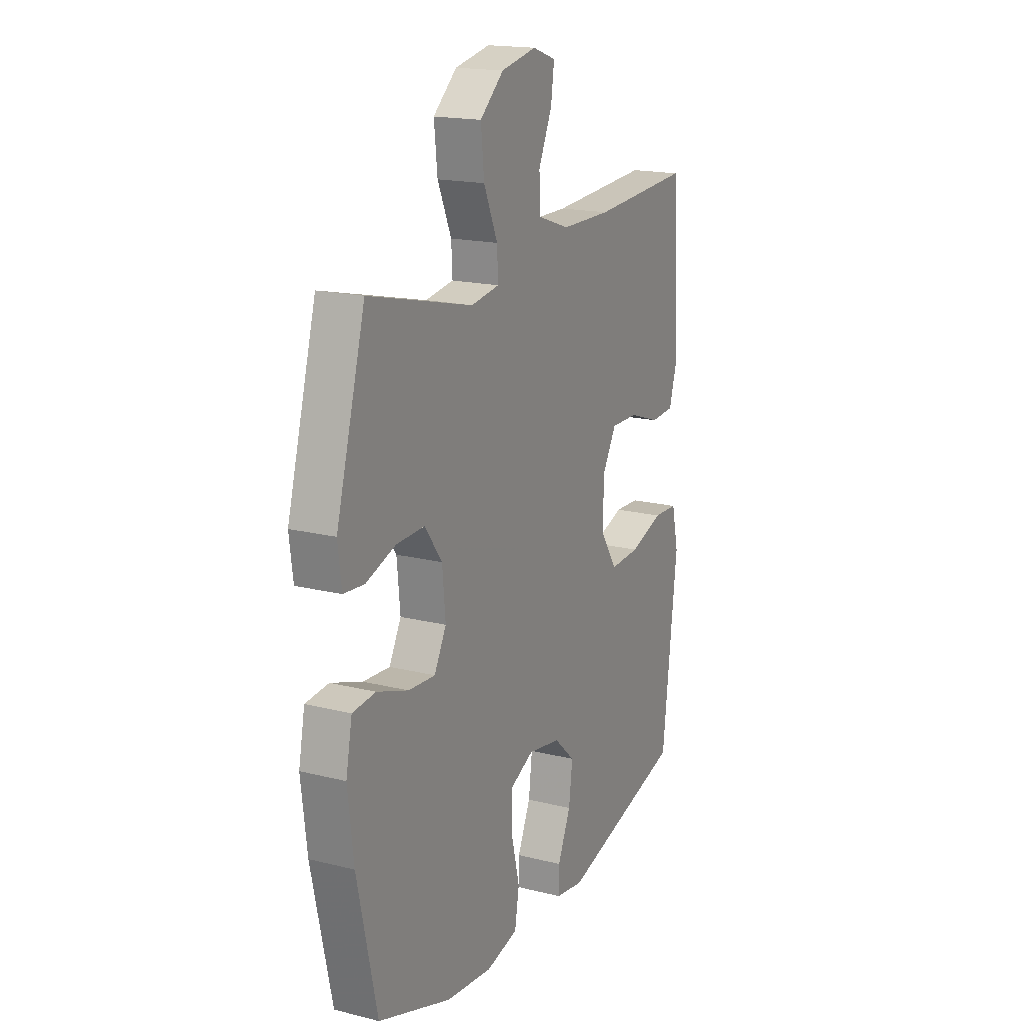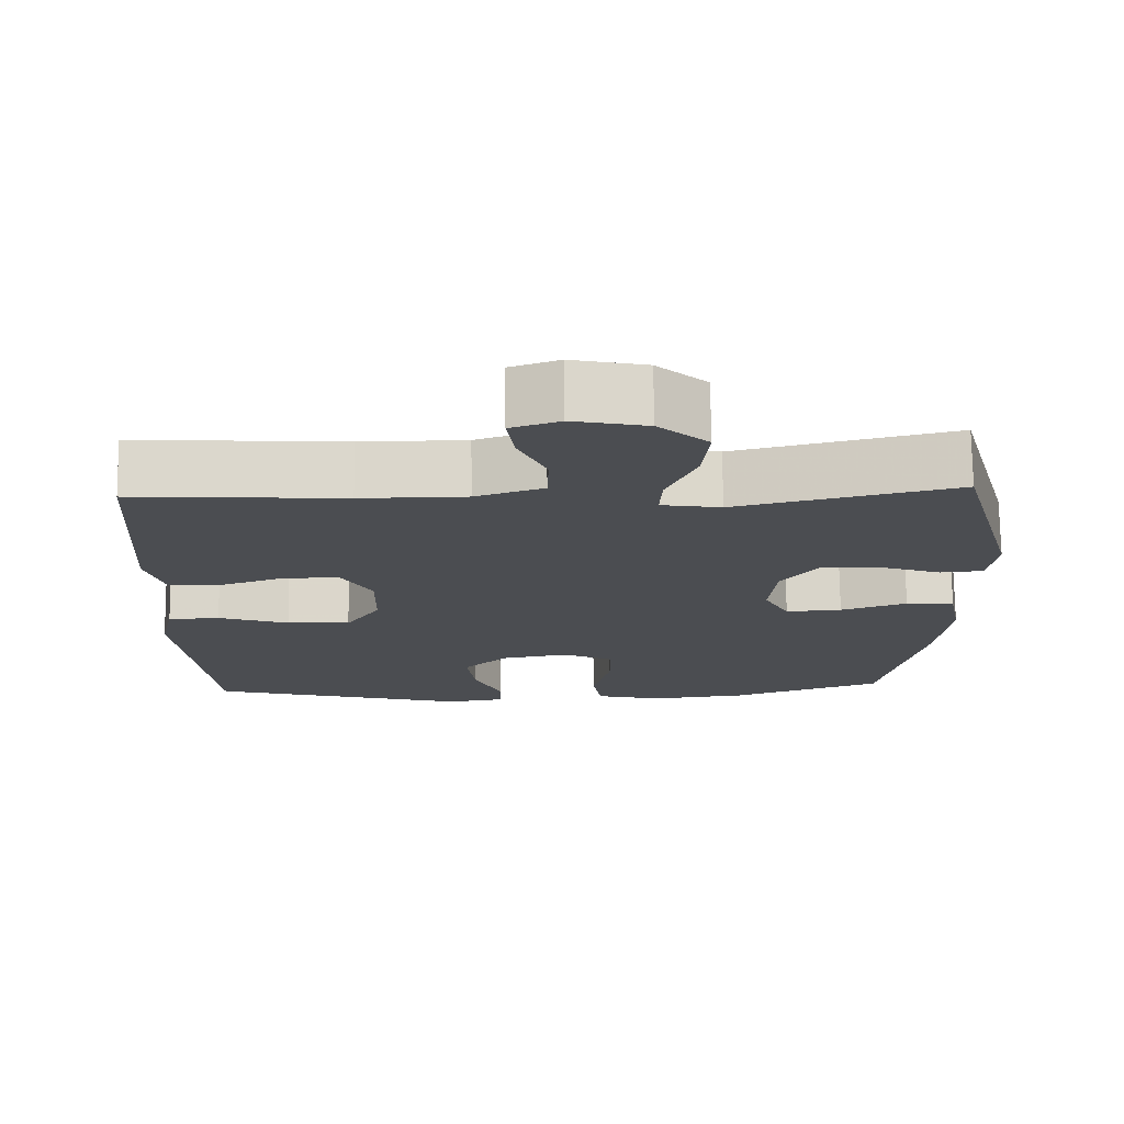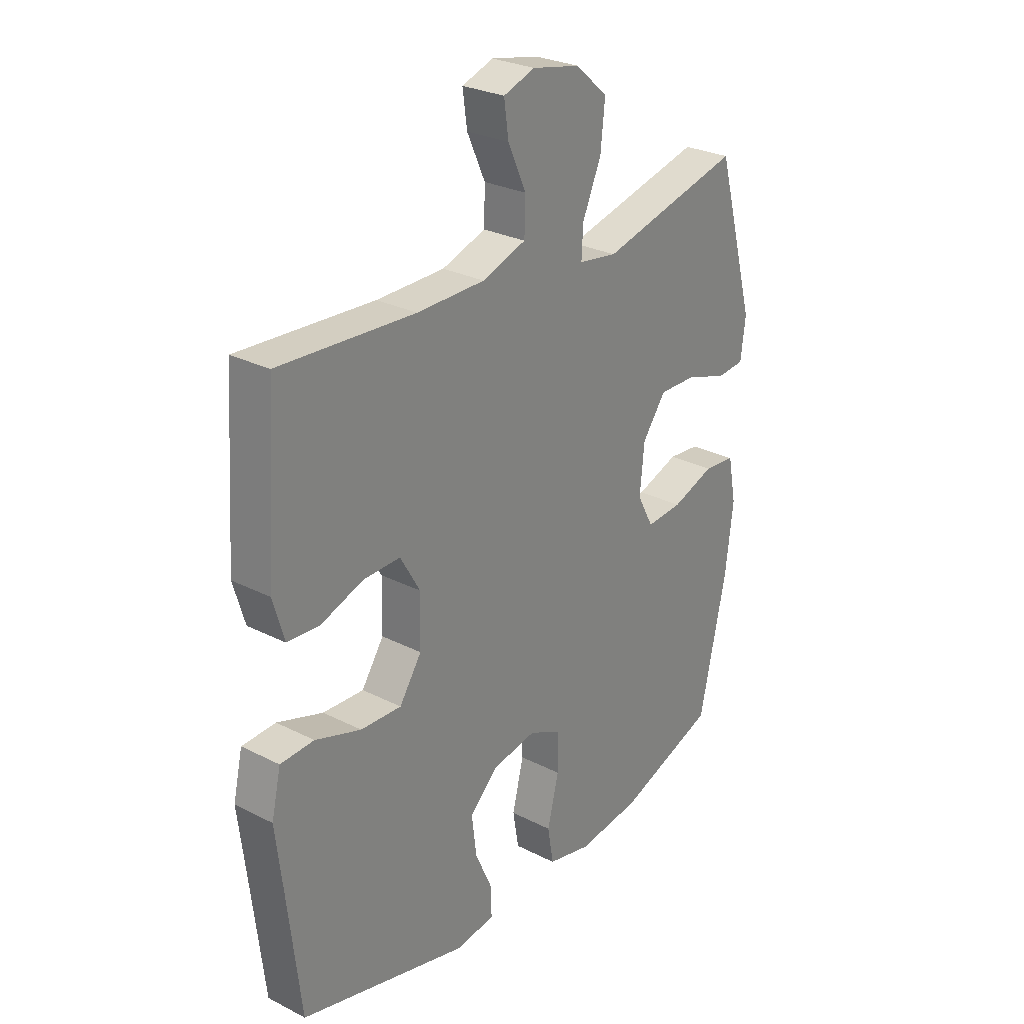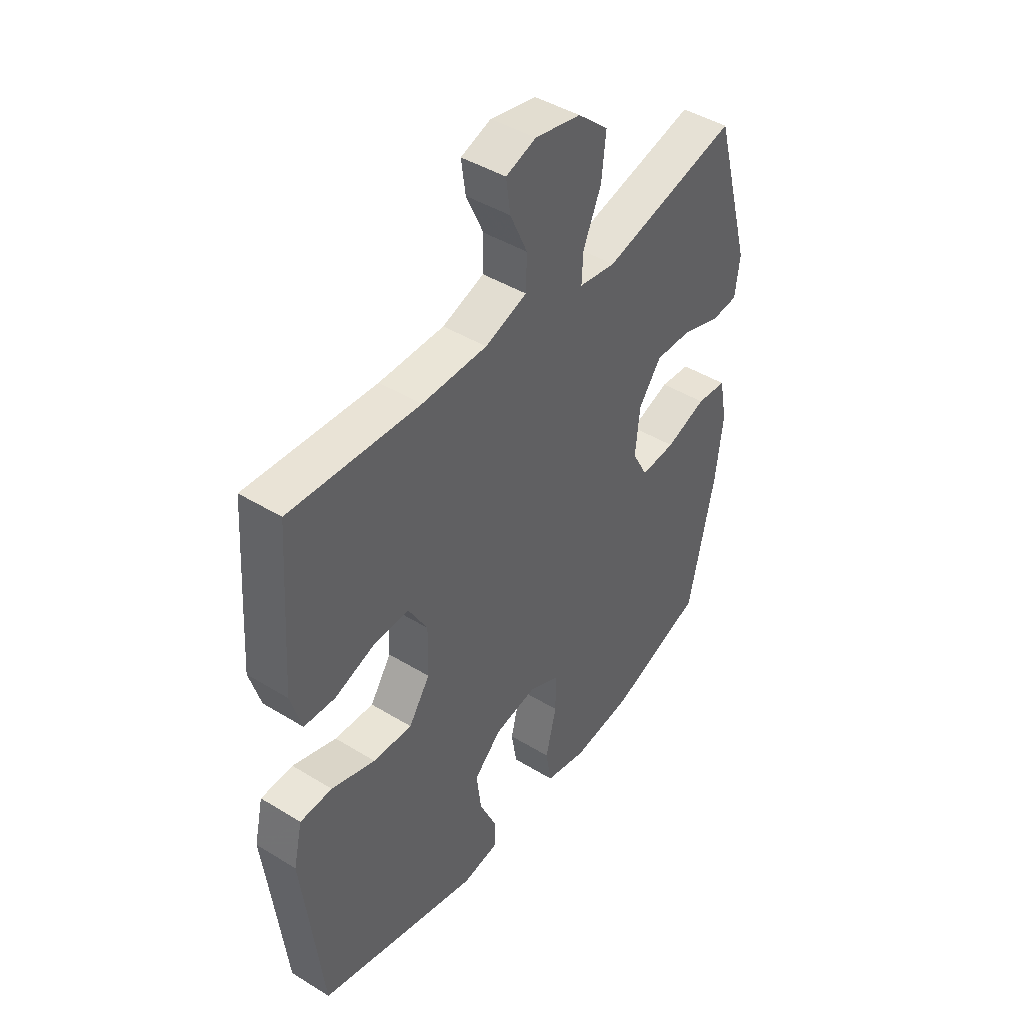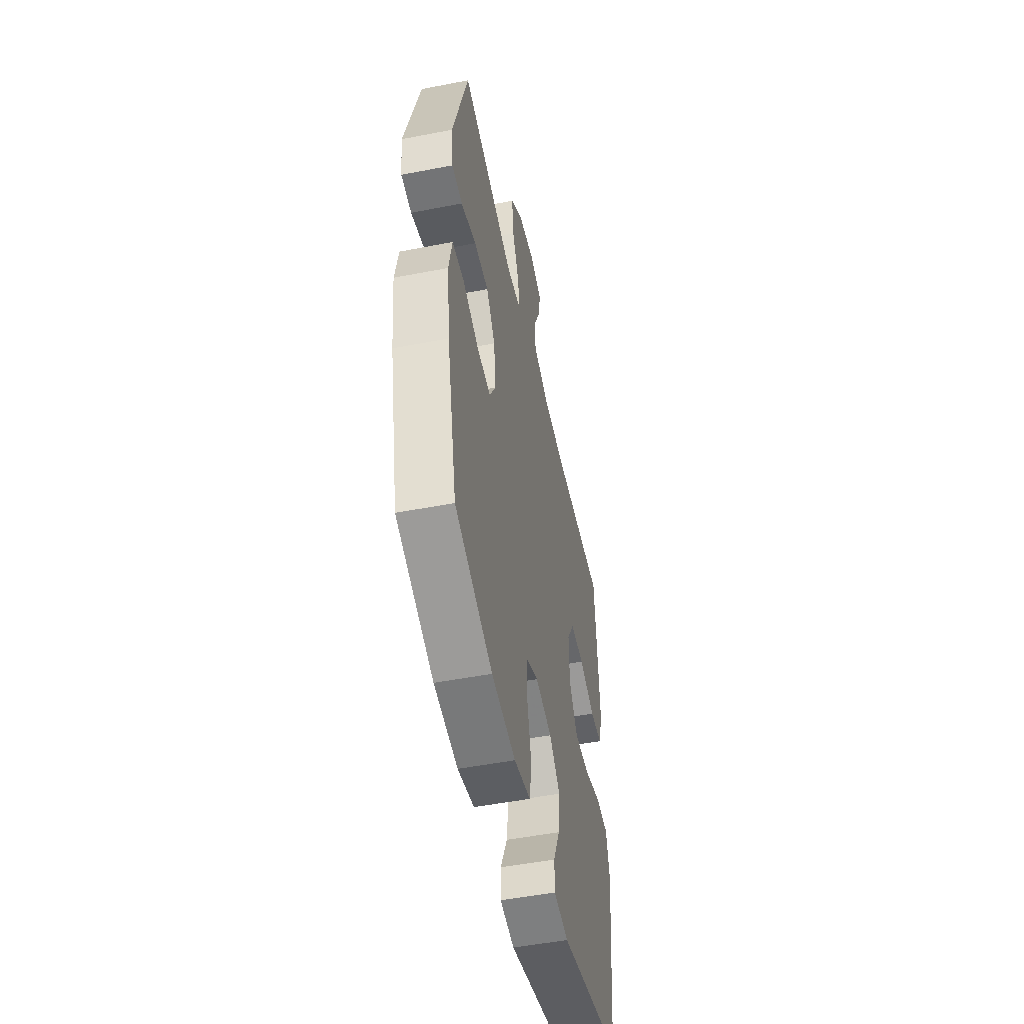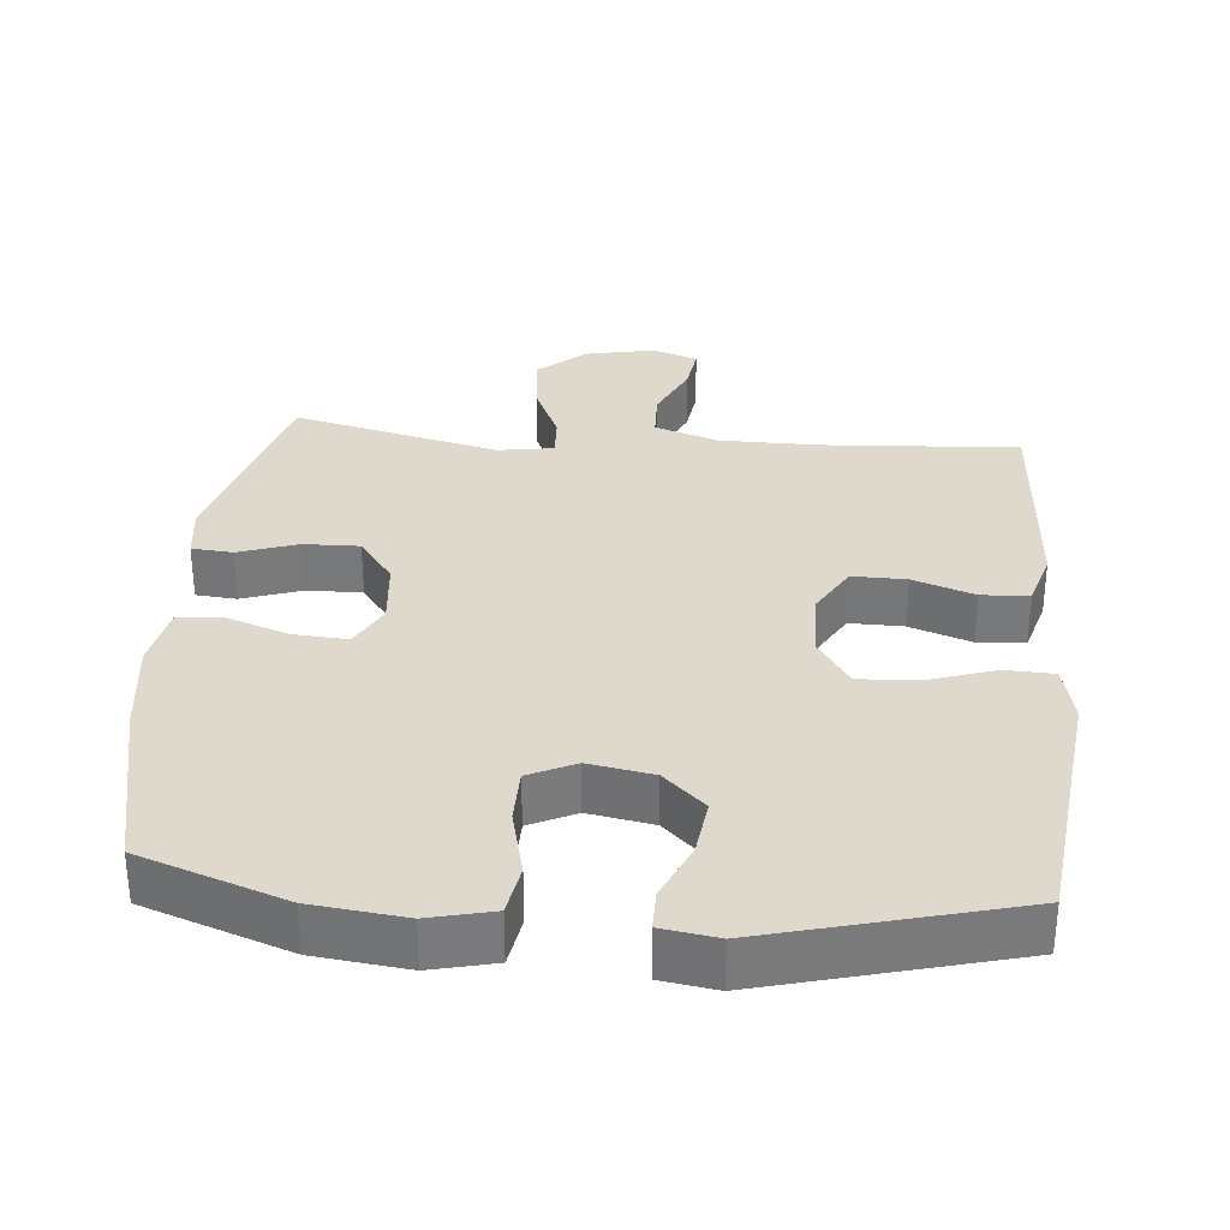
<metadata>
{"format":"obj","ext":"obj","renderer":"f3d","projection":"perspective","resolution":1024,"background":"white","views":[{"elev":17.8,"azim":116.1,"up":"+Z"},{"elev":74.0,"azim":-0.7,"up":"+Z"},{"elev":27.6,"azim":-52.0,"up":"+Z"},{"elev":44.1,"azim":-54.3,"up":"+Z"},{"elev":-51.3,"azim":101.9,"up":"+Z"},{"elev":32.2,"azim":-175.0,"up":"+Y"}]}
</metadata>
<code>
v 0.5 0.07 0.5
v 0.58 0.07 0.214
v 0.57 0.07 0.136
v 0.513 0.07 0.131
v 0.431 0.07 0.159
v 0.353 0.07 0.161
v 0.305 0.07 0.096
v 0.296 0.07 0.003
v 0.329 0.07 -0.059
v 0.403 0.07 -0.054
v 0.49 0.07 -0.024
v 0.554 0.07 -0.03
v 0.571 0.07 -0.117
v 0.555 0.07 -0.249
v 0.5 0.07 -0.5
v 0.298 0.07 -0.571
v 0.169 0.07 -0.586
v 0.08 0.07 -0.565
v 0.068 0.07 -0.494
v 0.091 0.07 -0.4
v 0.09 0.07 -0.323
v 0.025 0.07 -0.292
v -0.065 0.07 -0.308
v -0.123 0.07 -0.362
v -0.113 0.07 -0.442
v -0.077 0.07 -0.523
v -0.077 0.07 -0.579
v -0.155 0.07 -0.591
v -0.5 0.07 -0.5
v -0.526 0.07 -0.271
v -0.541 0.07 -0.144
v -0.522 0.07 -0.061
v -0.454 0.07 -0.058
v -0.361 0.07 -0.089
v -0.278 0.07 -0.093
v -0.233 0.07 -0.026
v -0.231 0.07 0.072
v -0.271 0.07 0.141
v -0.346 0.07 0.14
v -0.432 0.07 0.11
v -0.498 0.07 0.114
v -0.521 0.07 0.192
v -0.513 0.07 0.313
v -0.5 0.07 0.5
v -0.225 0.07 0.483
v -0.087 0.07 0.484
v 0.002 0.07 0.514
v 0.004 0.07 0.582
v -0.033 0.07 0.663
v -0.042 0.07 0.728
v 0.022 0.07 0.75
v 0.119 0.07 0.73
v 0.184 0.07 0.673
v 0.175 0.07 0.588
v 0.137 0.07 0.501
v 0.134 0.07 0.442
v 0.212 0.07 0.43
v 0.5 0 0.5
v 0.58 0 0.214
v 0.57 0 0.136
v 0.513 0 0.131
v 0.431 0 0.159
v 0.353 0 0.161
v 0.305 0 0.096
v 0.296 0 0.003
v 0.329 0 -0.059
v 0.403 0 -0.054
v 0.49 0 -0.024
v 0.554 0 -0.03
v 0.571 0 -0.117
v 0.555 0 -0.249
v 0.5 0 -0.5
v 0.298 0 -0.571
v 0.169 0 -0.586
v 0.08 0 -0.565
v 0.068 0 -0.494
v 0.091 0 -0.4
v 0.09 0 -0.323
v 0.025 0 -0.292
v -0.065 0 -0.308
v -0.123 0 -0.362
v -0.113 0 -0.442
v -0.077 0 -0.523
v -0.077 0 -0.579
v -0.155 0 -0.591
v -0.5 0 -0.5
v -0.526 0 -0.271
v -0.541 0 -0.144
v -0.522 0 -0.061
v -0.454 0 -0.058
v -0.361 0 -0.089
v -0.278 0 -0.093
v -0.233 0 -0.026
v -0.231 0 0.072
v -0.271 0 0.141
v -0.346 0 0.14
v -0.432 0 0.11
v -0.498 0 0.114
v -0.521 0 0.192
v -0.513 0 0.313
v -0.5 0 0.5
v -0.225 0 0.483
v -0.087 0 0.484
v 0.002 0 0.514
v 0.004 0 0.582
v -0.033 0 0.663
v -0.042 0 0.728
v 0.022 0 0.75
v 0.119 0 0.73
v 0.184 0 0.673
v 0.175 0 0.588
v 0.137 0 0.501
v 0.134 0 0.442
v 0.212 0 0.43
f 52 53 54 55
f 52 55 56
f 51 52 56
f 48 49 50 51
f 47 48 51 56
f 46 47 56
f 45 46 56
f 44 45 56 57
f 42 43 44 57
f 39 40 41 42
f 38 39 42 57
f 31 32 33 34
f 30 31 34 35
f 29 30 35
f 28 29 35 36
f 25 26 27 28
f 24 25 28 36
f 17 18 19 20
f 17 20 21
f 16 17 21
f 15 16 21
f 14 15 21 22
f 10 11 12 13
f 9 10 13 14
f 2 3 4 5
f 2 5 6
f 1 2 6
f 37 38 57 1
f 23 24 36 37
f 22 23 37 1
f 9 14 22
f 8 9 22
f 7 8 22
f 1 6 7
f 1 7 22
f 112 111 110 109
f 113 112 109
f 113 109 108
f 108 107 106 105
f 113 108 105 104
f 113 104 103
f 113 103 102
f 114 113 102 101
f 114 101 100 99
f 99 98 97 96
f 114 99 96 95
f 91 90 89 88
f 92 91 88 87
f 92 87 86
f 93 92 86 85
f 85 84 83 82
f 93 85 82 81
f 77 76 75 74
f 78 77 74
f 78 74 73
f 78 73 72
f 79 78 72 71
f 70 69 68 67
f 71 70 67 66
f 62 61 60 59
f 63 62 59
f 63 59 58
f 58 114 95 94
f 94 93 81 80
f 58 94 80 79
f 79 71 66
f 79 66 65
f 79 65 64
f 64 63 58
f 79 64 58
f 1 58 59 2
f 2 59 60 3
f 3 60 61 4
f 4 61 62 5
f 5 62 63 6
f 6 63 64 7
f 7 64 65 8
f 8 65 66 9
f 9 66 67 10
f 10 67 68 11
f 11 68 69 12
f 12 69 70 13
f 13 70 71 14
f 14 71 72 15
f 15 72 73 16
f 16 73 74 17
f 17 74 75 18
f 18 75 76 19
f 19 76 77 20
f 20 77 78 21
f 21 78 79 22
f 22 79 80 23
f 23 80 81 24
f 24 81 82 25
f 25 82 83 26
f 26 83 84 27
f 27 84 85 28
f 28 85 86 29
f 29 86 87 30
f 30 87 88 31
f 31 88 89 32
f 32 89 90 33
f 33 90 91 34
f 34 91 92 35
f 35 92 93 36
f 36 93 94 37
f 37 94 95 38
f 38 95 96 39
f 39 96 97 40
f 40 97 98 41
f 41 98 99 42
f 42 99 100 43
f 43 100 101 44
f 44 101 102 45
f 45 102 103 46
f 46 103 104 47
f 47 104 105 48
f 48 105 106 49
f 49 106 107 50
f 50 107 108 51
f 51 108 109 52
f 52 109 110 53
f 53 110 111 54
f 54 111 112 55
f 55 112 113 56
f 56 113 114 57
f 57 114 58 1

</code>
